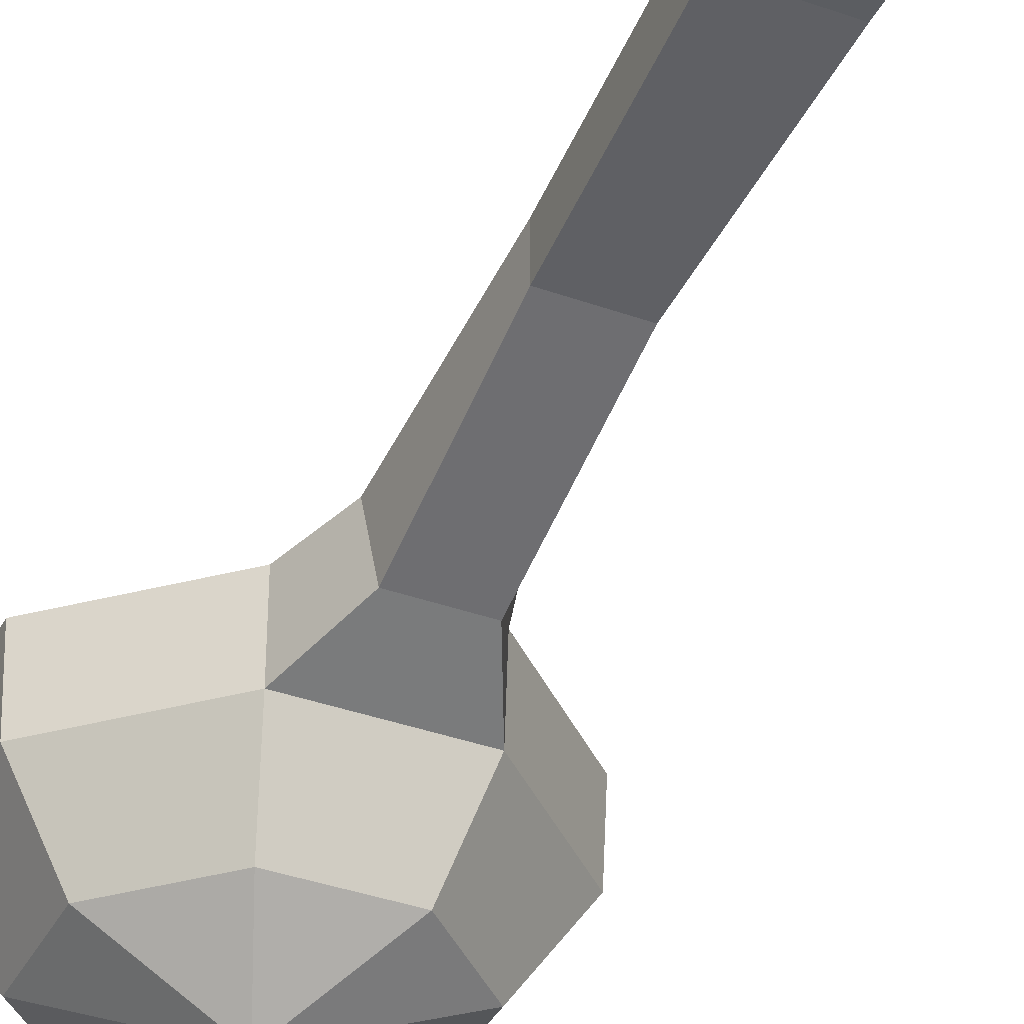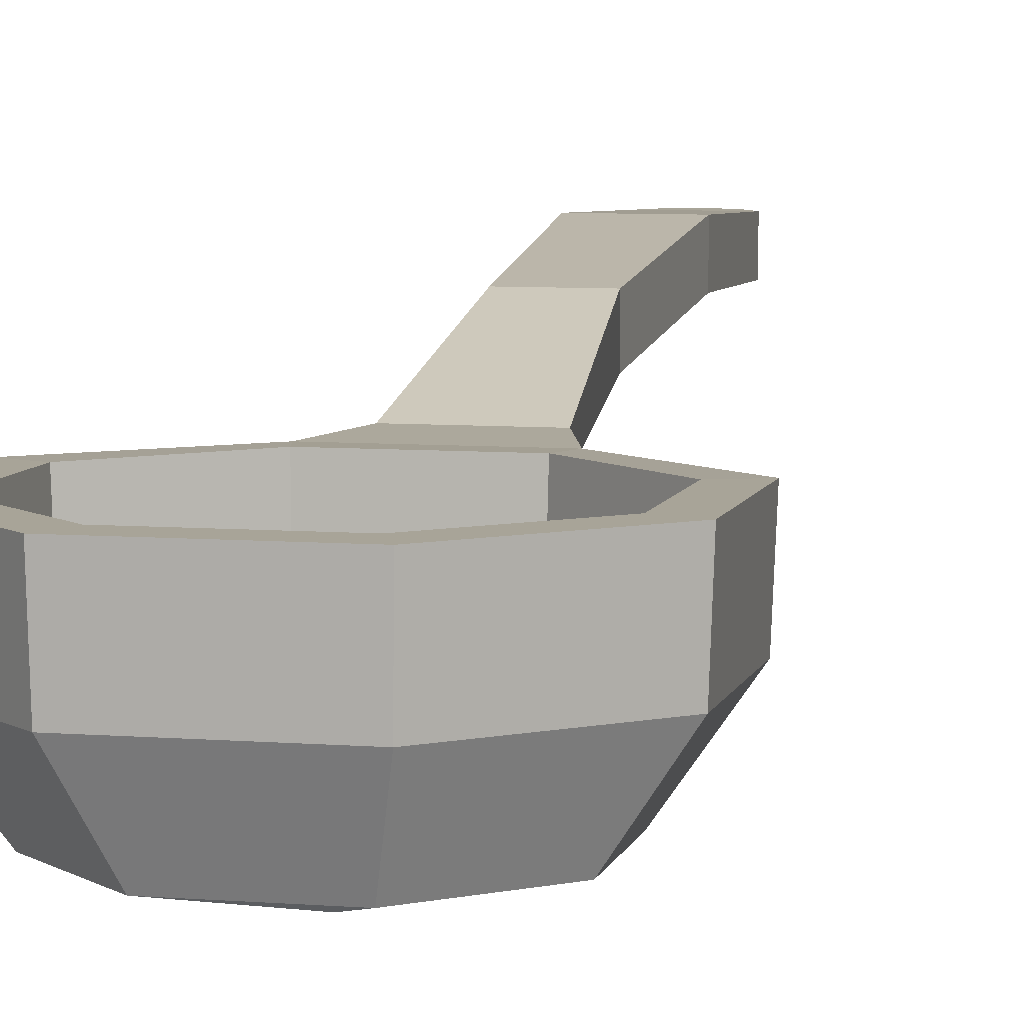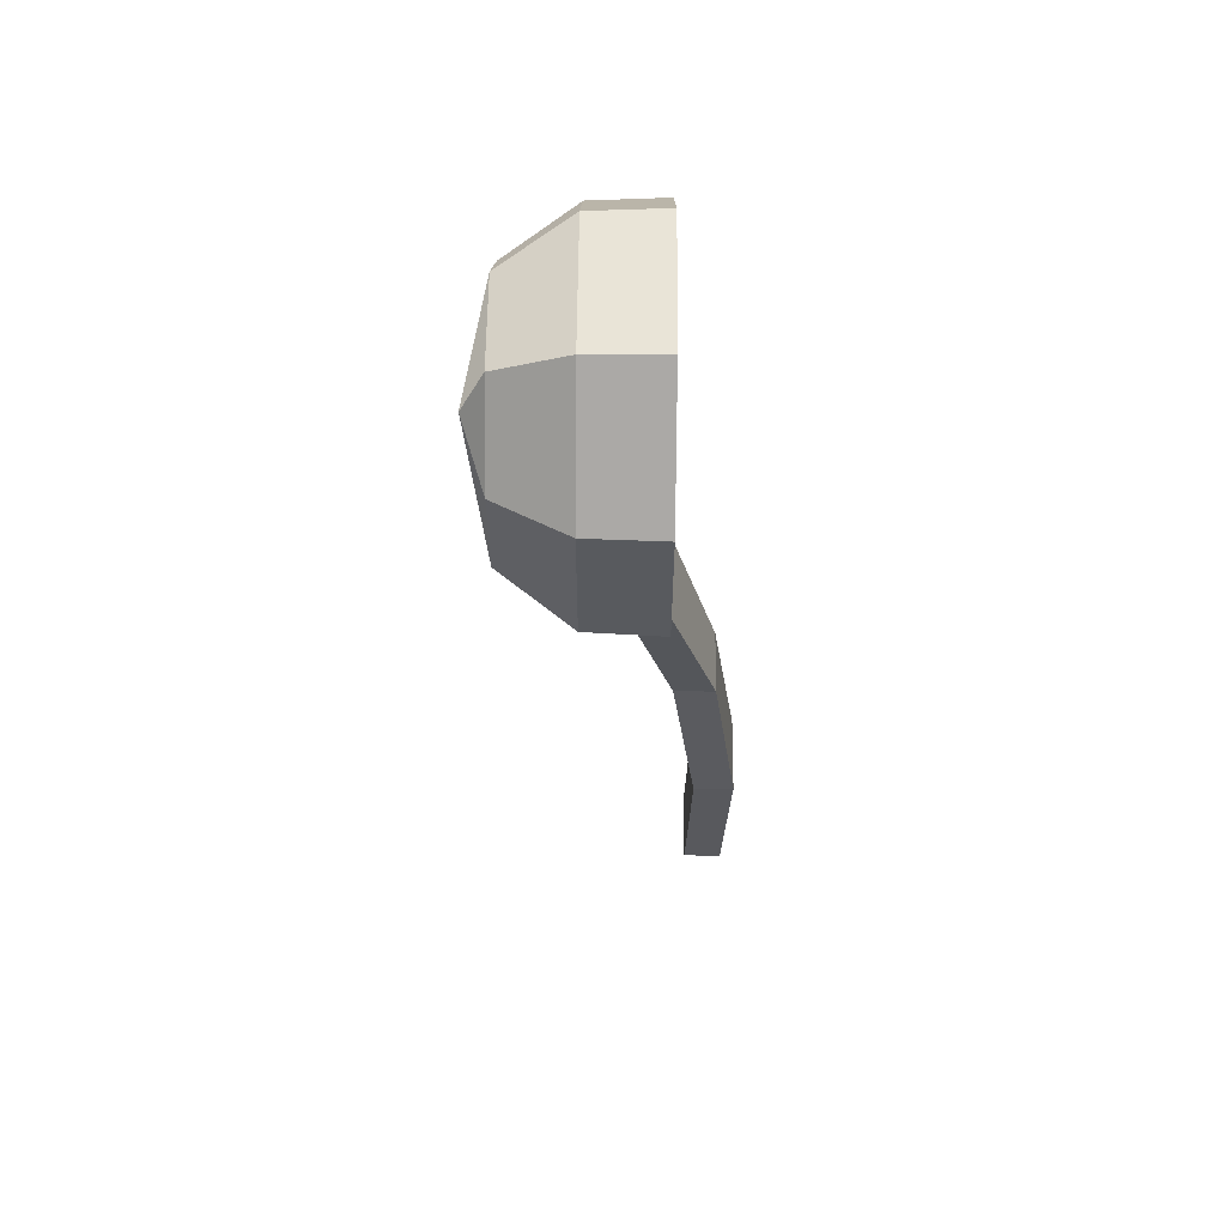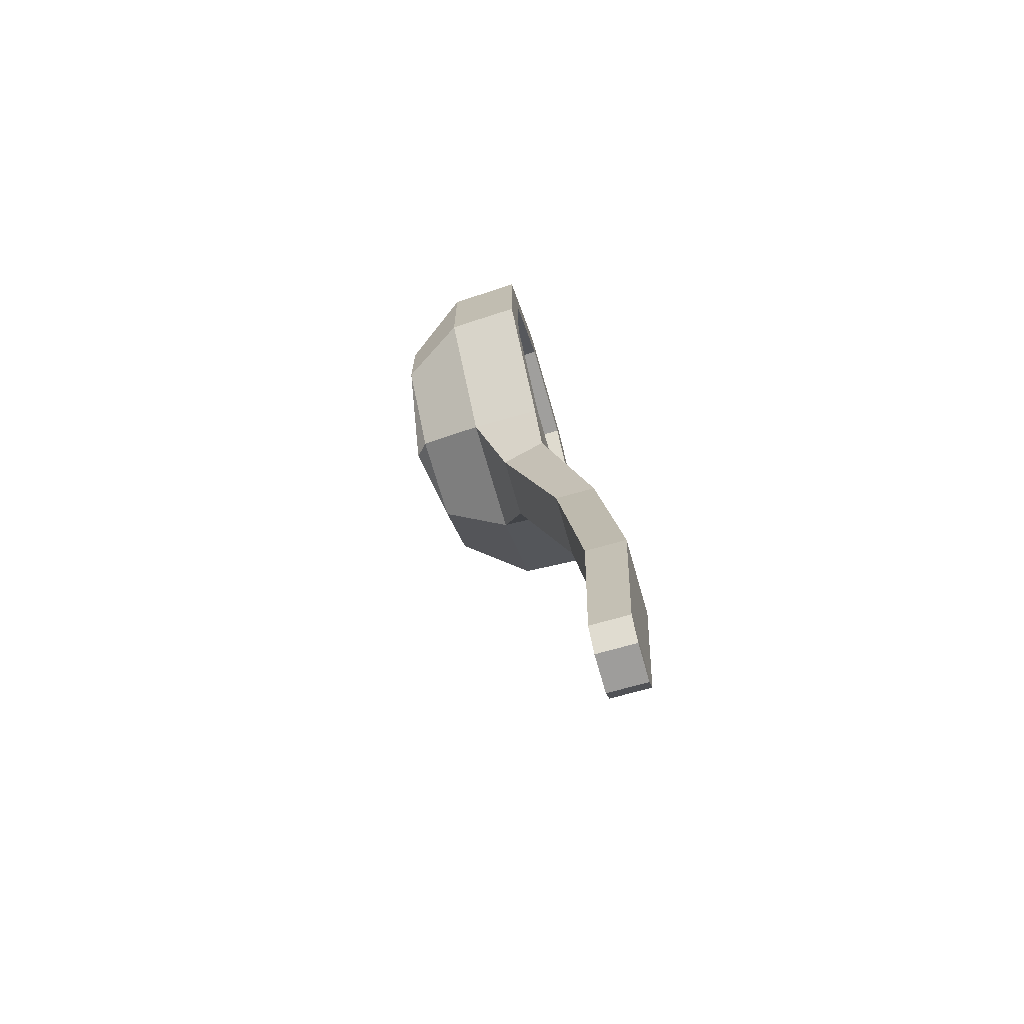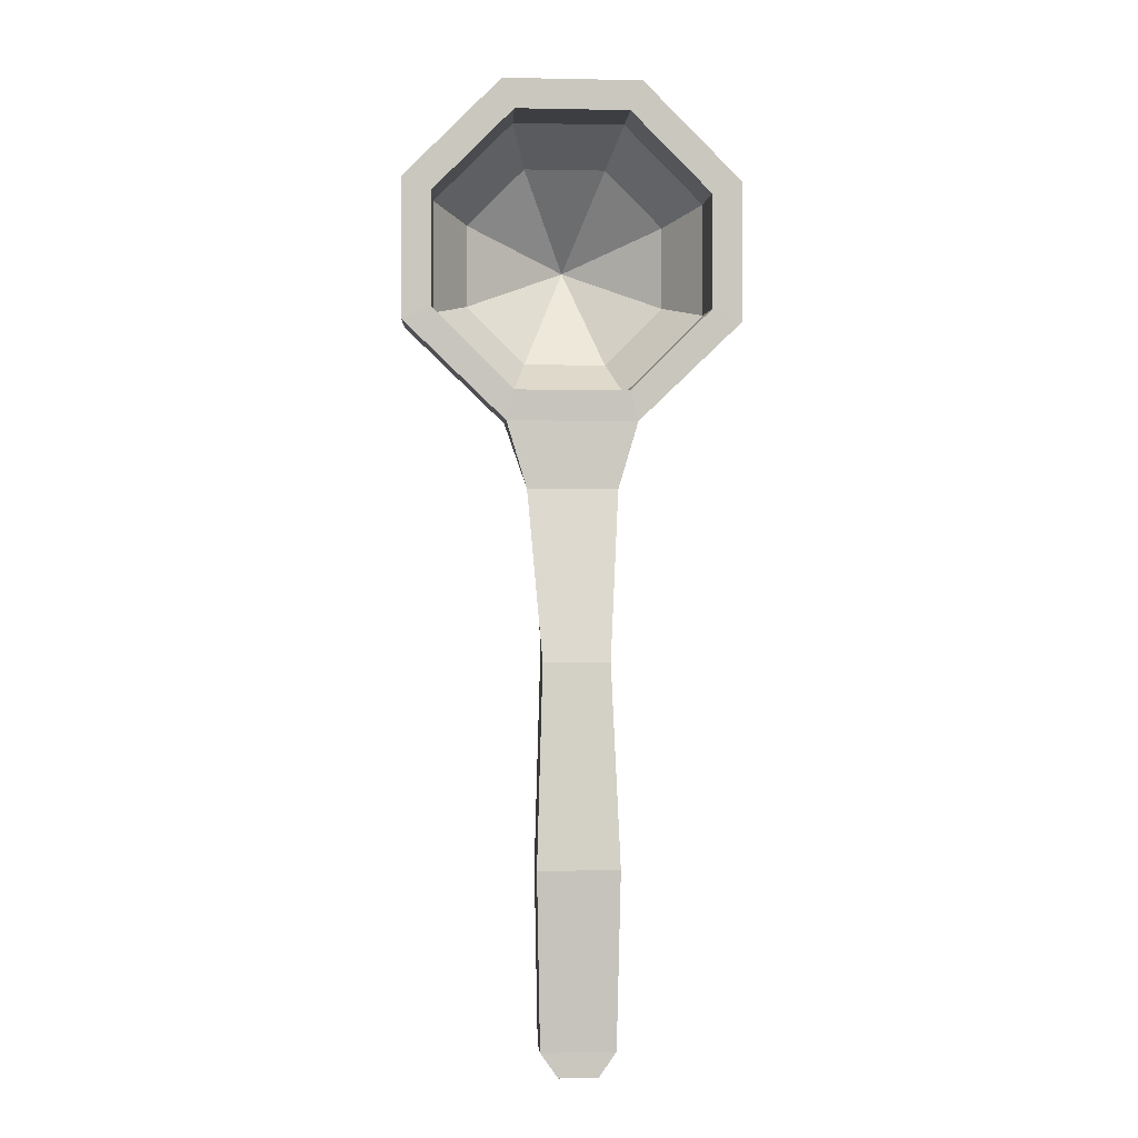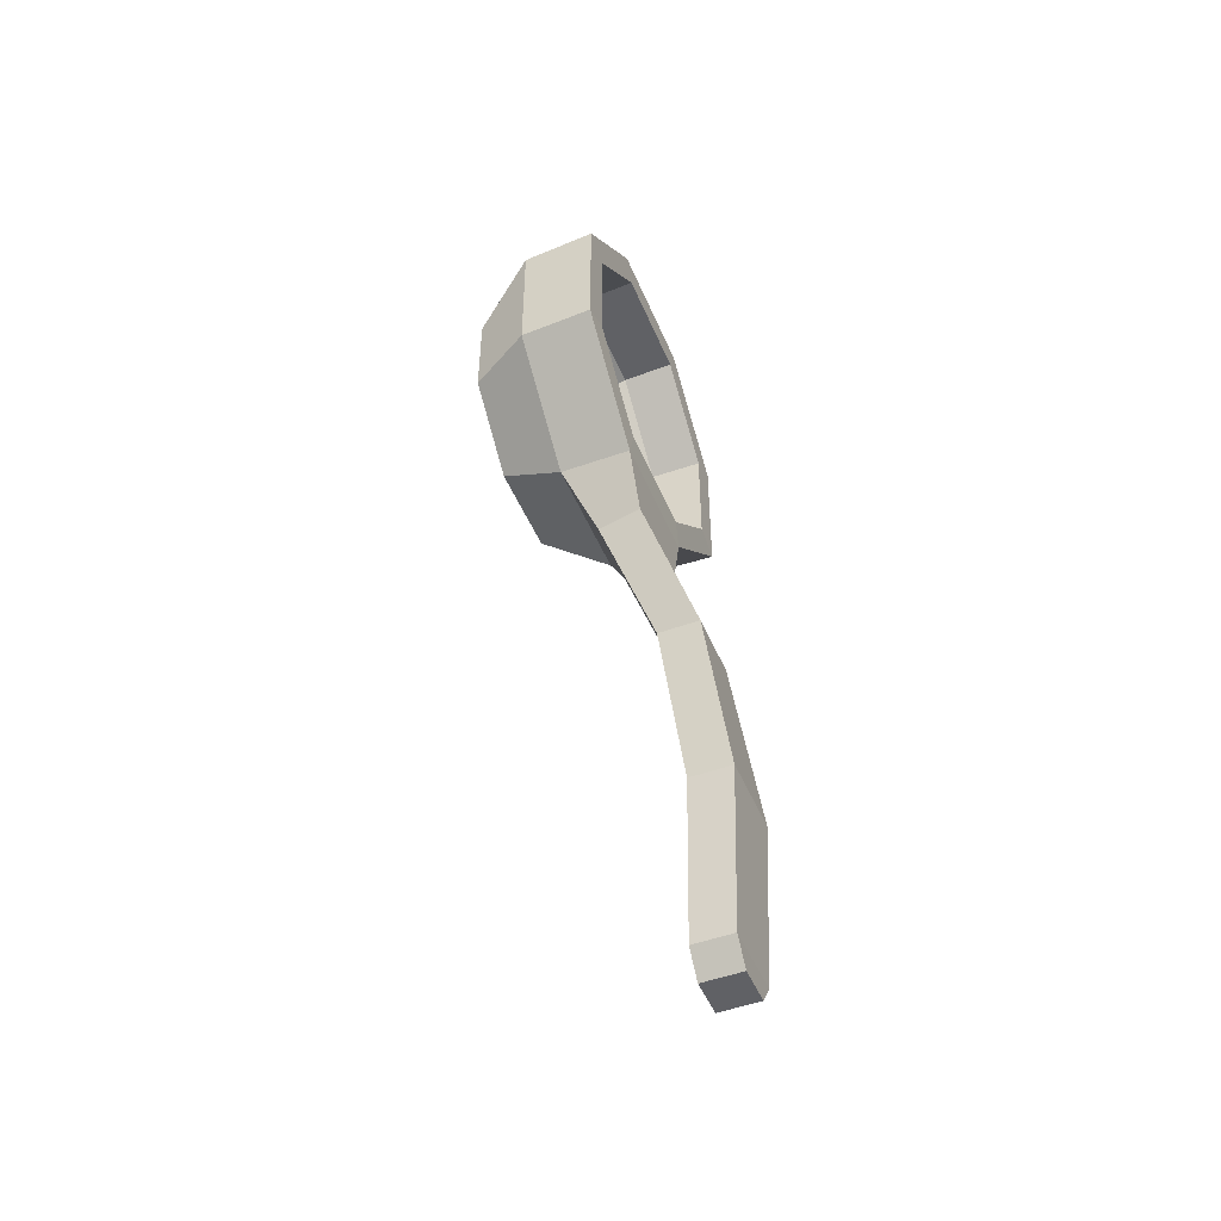
<metadata>
{"format":"obj","ext":"obj","renderer":"f3d","projection":"perspective","resolution":1024,"background":"white","views":[{"elev":-37.3,"azim":155.2,"up":"+Y"},{"elev":7.0,"azim":13.2,"up":"+Y"},{"elev":59.0,"azim":90.6,"up":"+Z"},{"elev":-70.6,"azim":105.9,"up":"+Z"},{"elev":-0.9,"azim":175.7,"up":"+Z"},{"elev":-48.8,"azim":112.3,"up":"+Z"}]}
</metadata>
<code>
v 0 0 9.96
v -5.343 5.49 7.747
v -5.343 5.49 12.17
v -2.213 5.49 15.3
v 2.213 5.49 15.3
v 5.343 5.49 12.17
v 5.343 5.49 7.747
v 2.068 5.46 4.603
v -2.068 5.46 4.603
v -4.395 5.49 8.14
v -4.395 5.49 11.78
v -1.821 5.49 14.36
v 1.821 5.49 14.36
v 4.395 5.49 11.78
v 4.395 5.49 8.14
v 1.821 5.49 5.565
v -1.821 5.49 5.565
v 0 0.6186 9.96
v 2.035 3.148 4.697
v -2.035 3.148 4.697
v 1.03 4.005 2.621
v -1.031 4.005 2.621
v -1.428 5.517 2.47
v 1.428 5.517 2.47
v 1.034 5.817 -2.873
v -1.035 5.817 -2.873
v -1.035 7.13 -2.873
v 1.034 7.13 -2.873
v 1.26 6.634 -9.076
v -1.26 6.634 -9.076
v -1.26 7.947 -9.076
v 1.26 7.947 -9.076
v 1.149 6.484 -14.54
v -1.15 6.484 -14.54
v -1.15 7.723 -14.54
v 1.149 7.723 -14.54
v 0.6073 6.484 -15.3
v -0.6077 6.484 -15.3
v -0.6077 7.723 -15.3
v 0.6073 7.723 -15.3
v -5.249 3.144 7.786
v -5.249 3.144 12.13
v -2.174 3.144 15.21
v 2.174 3.144 15.21
v 5.249 3.144 12.13
v 5.249 3.144 7.786
v -4.327 3.801 8.168
v -4.327 3.801 11.75
v -1.792 3.801 14.29
v 1.792 3.801 14.29
v 4.327 3.801 11.75
v 4.327 3.801 8.168
v 1.792 3.801 5.633
v -1.792 3.801 5.633
v -3.219 2.049 8.627
v -1.333 2.049 6.741
v 1.333 2.049 6.741
v 3.219 2.049 8.627
v 3.219 2.049 11.29
v 1.333 2.049 13.18
v -1.333 2.049 13.18
v -3.219 2.049 11.29
v -3.73 0.9202 8.414
v -3.73 0.9202 11.5
v -1.545 0.9202 13.69
v 1.545 0.9202 13.69
v 3.73 0.9202 11.5
v 3.73 0.9202 8.414
v 1.494 0.9215 6.224
v -1.494 0.9215 6.224
f 41 42 3 2
f 42 43 4 3
f 43 44 5 4
f 44 45 6 5
f 45 46 7 6
f 46 19 8 7
f 20 41 2 9
f 2 3 11 10
f 3 4 12 11
f 4 5 13 12
f 5 6 14 13
f 6 7 15 14
f 7 8 16 15
f 8 9 17 16
f 9 2 10 17
f 47 48 62 55
f 48 49 61 62
f 49 50 60 61
f 50 51 59 60
f 51 52 58 59
f 52 53 57 58
f 53 54 56 57
f 54 47 55 56
f 69 70 20 19
f 39 40 37 38
f 19 20 22 21
f 9 23 22 20
f 24 8 19 21
f 22 26 25 21
f 23 27 26 22
f 27 23 24 28
f 28 24 21 25
f 26 30 29 25
f 27 31 30 26
f 31 27 28 32
f 32 28 25 29
f 31 35 34 30
f 36 32 29 33
f 34 38 37 33
f 35 39 38 34
f 39 35 36 40
f 40 36 33 37
f 9 8 24 23
f 29 30 34 33
f 36 35 31 32
f 63 64 42 41
f 64 65 43 42
f 65 66 44 43
f 66 67 45 44
f 67 68 46 45
f 68 69 19 46
f 70 63 41 20
f 10 11 48 47
f 11 12 49 48
f 12 13 50 49
f 13 14 51 50
f 14 15 52 51
f 15 16 53 52
f 16 17 54 53
f 17 10 47 54
f 56 55 18
f 57 56 18
f 58 57 18
f 59 58 18
f 60 59 18
f 61 60 18
f 62 61 18
f 55 62 18
f 1 64 63
f 1 65 64
f 1 66 65
f 1 67 66
f 1 68 67
f 1 69 68
f 1 70 69
f 1 63 70

</code>
